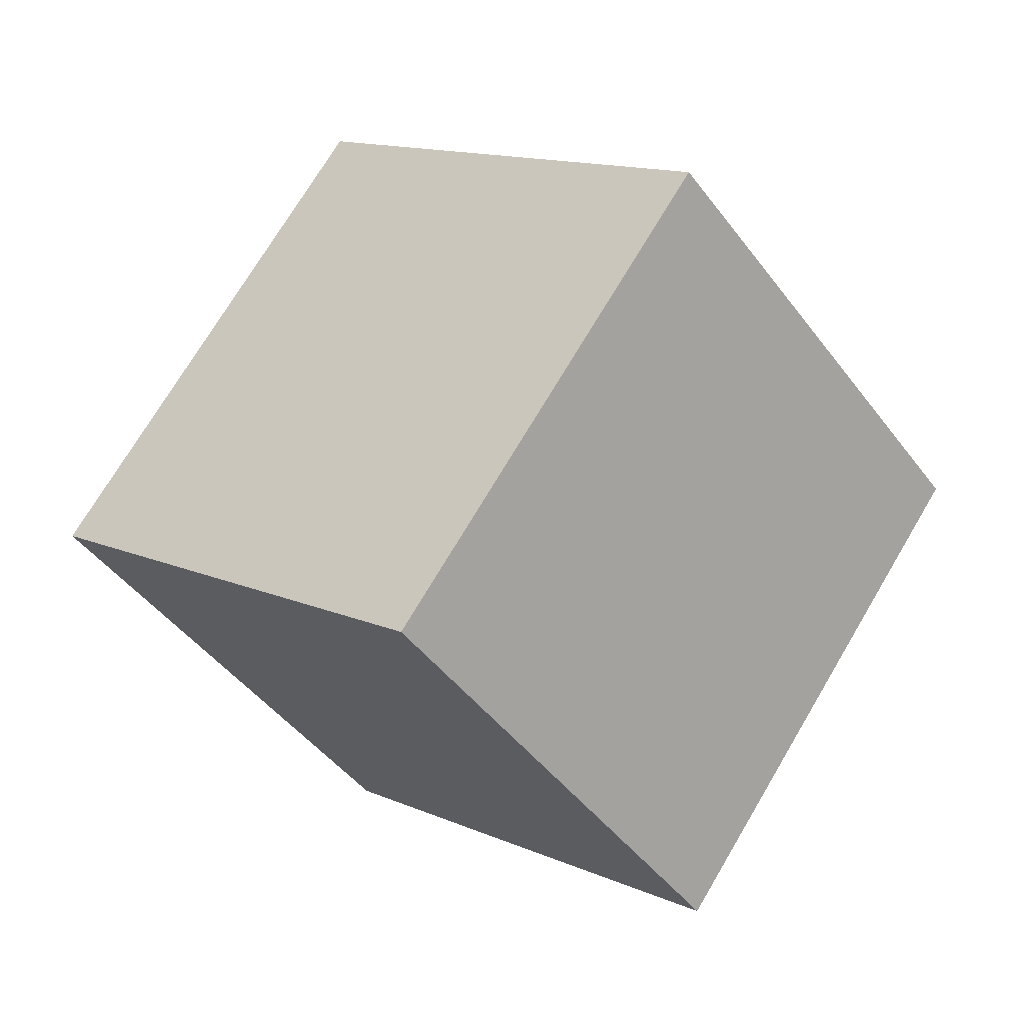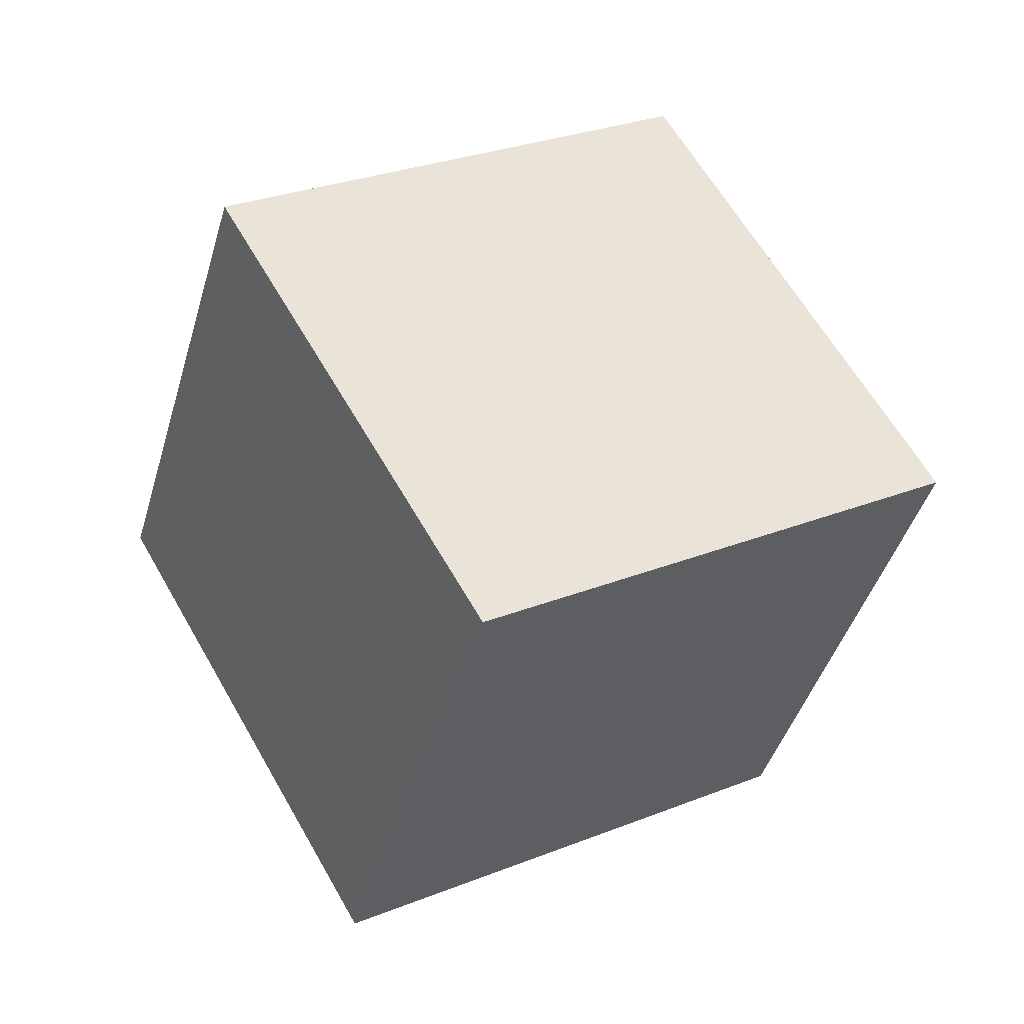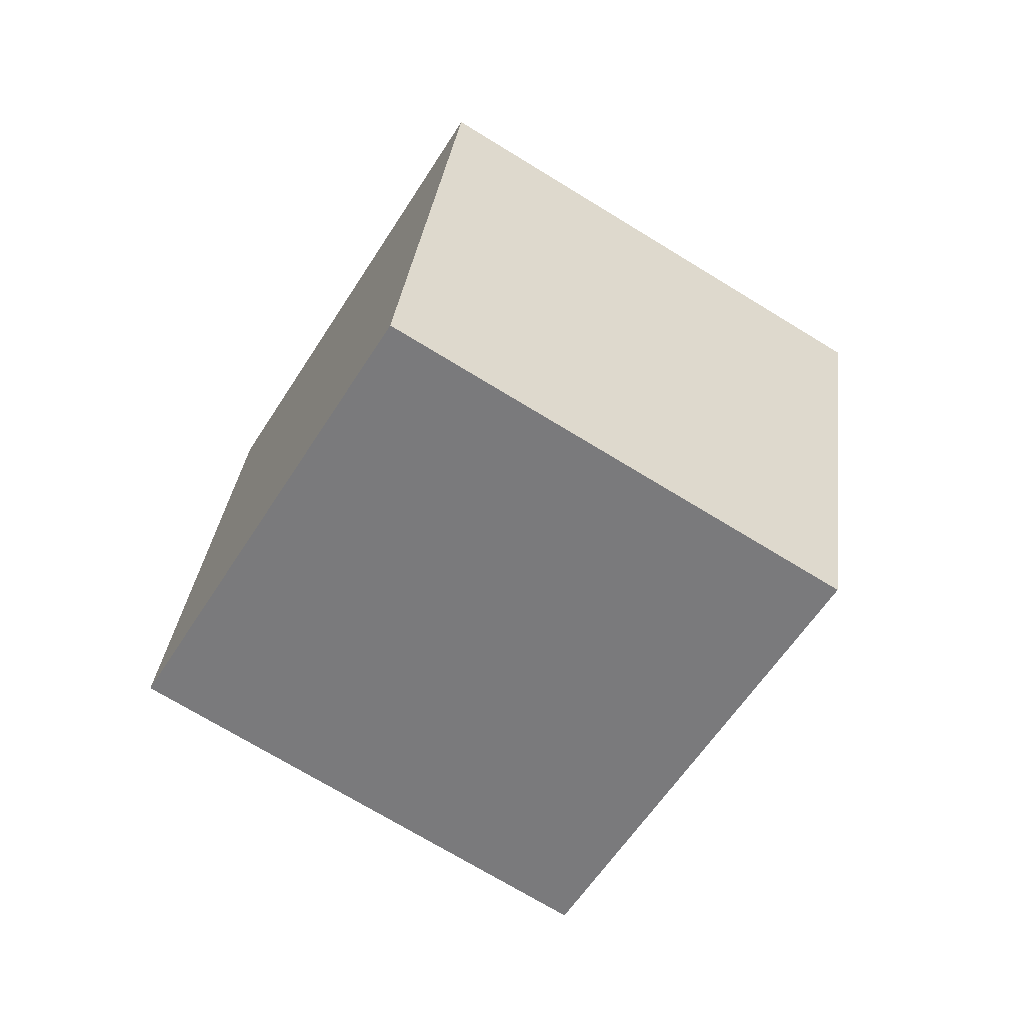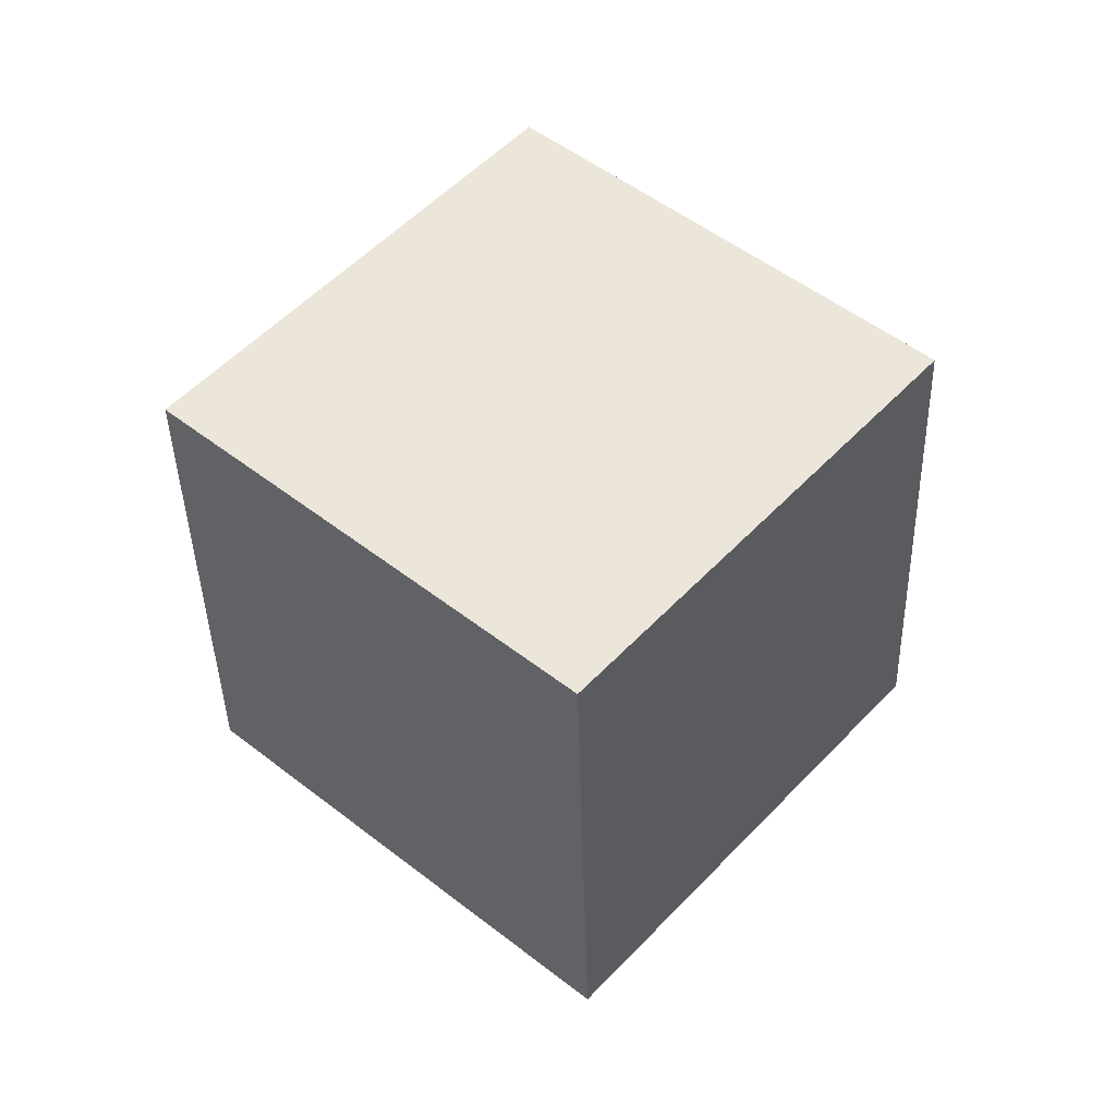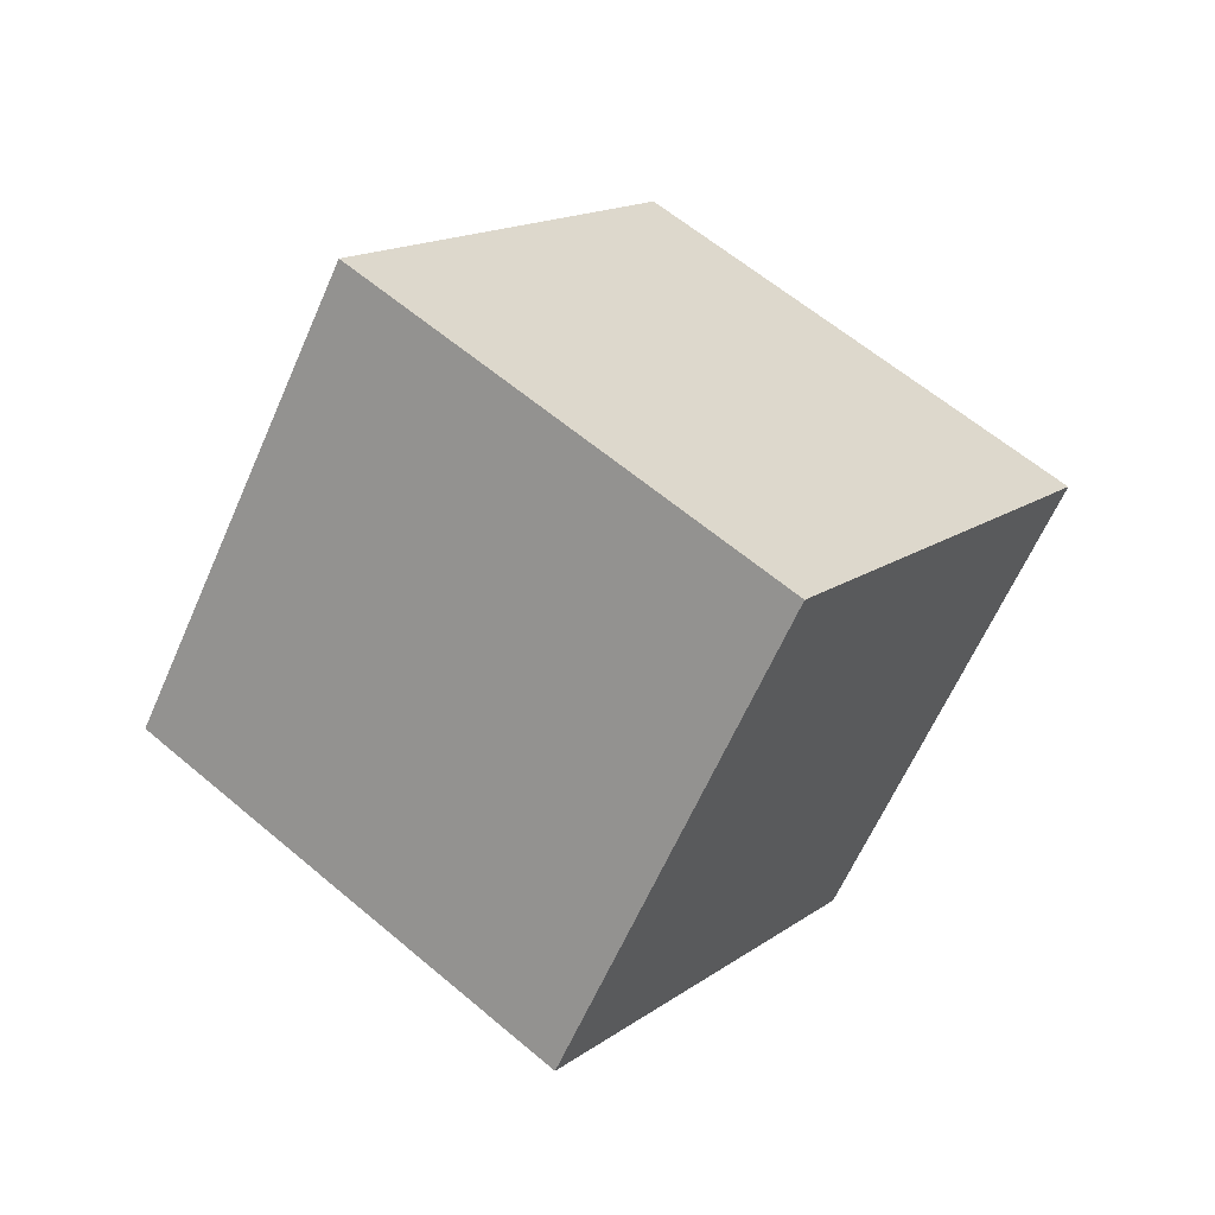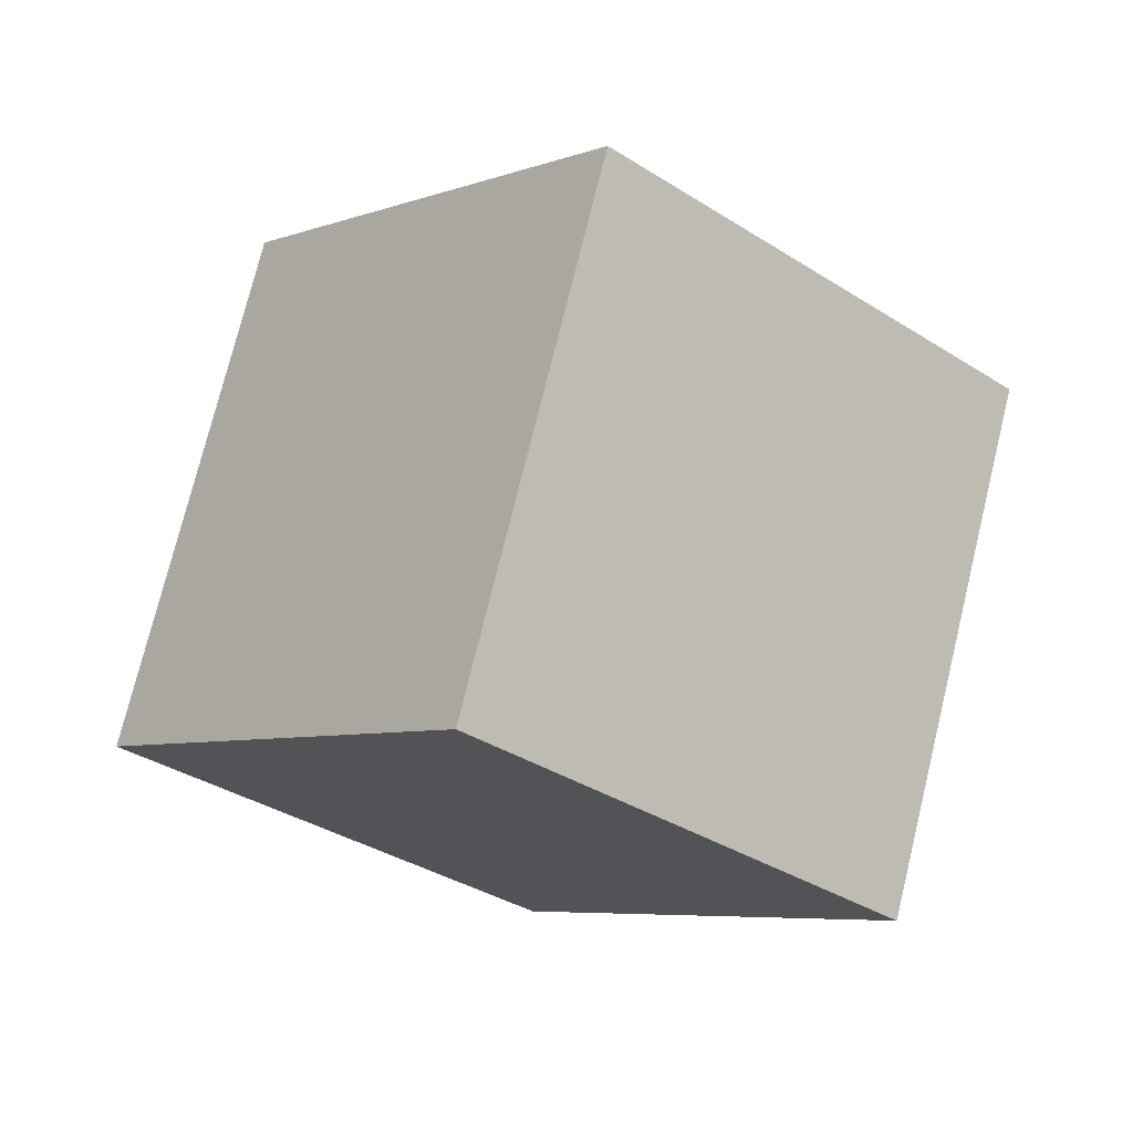
<metadata>
{"format":"obj","ext":"obj","renderer":"f3d","projection":"perspective","resolution":1024,"background":"white","views":[{"elev":-53.4,"azim":-29.5,"up":"+Y"},{"elev":8.4,"azim":-4.7,"up":"+Y"},{"elev":-11.0,"azim":-7.1,"up":"+Z"},{"elev":-66.2,"azim":102.3,"up":"+Z"},{"elev":-30.8,"azim":-105.4,"up":"+Z"},{"elev":63.3,"azim":-49.0,"up":"+Y"}]}
</metadata>
<code>
v -8.141 10.18 -1.013
v -3.799 3.447 4.968
v 0.6324 11.84 -5.517
v 4.974 5.103 0.464
v -10.18 2.98 -7.641
v -5.843 -3.756 -1.66
v -1.411 4.636 -12.15
v 2.931 -2.1 -6.165
f 2 4 1
f 5 2 1
f 1 4 3
f 3 5 1
f 2 8 4
f 6 2 5
f 6 8 2
f 4 8 3
f 7 5 3
f 3 8 7
f 7 6 5
f 8 6 7

</code>
